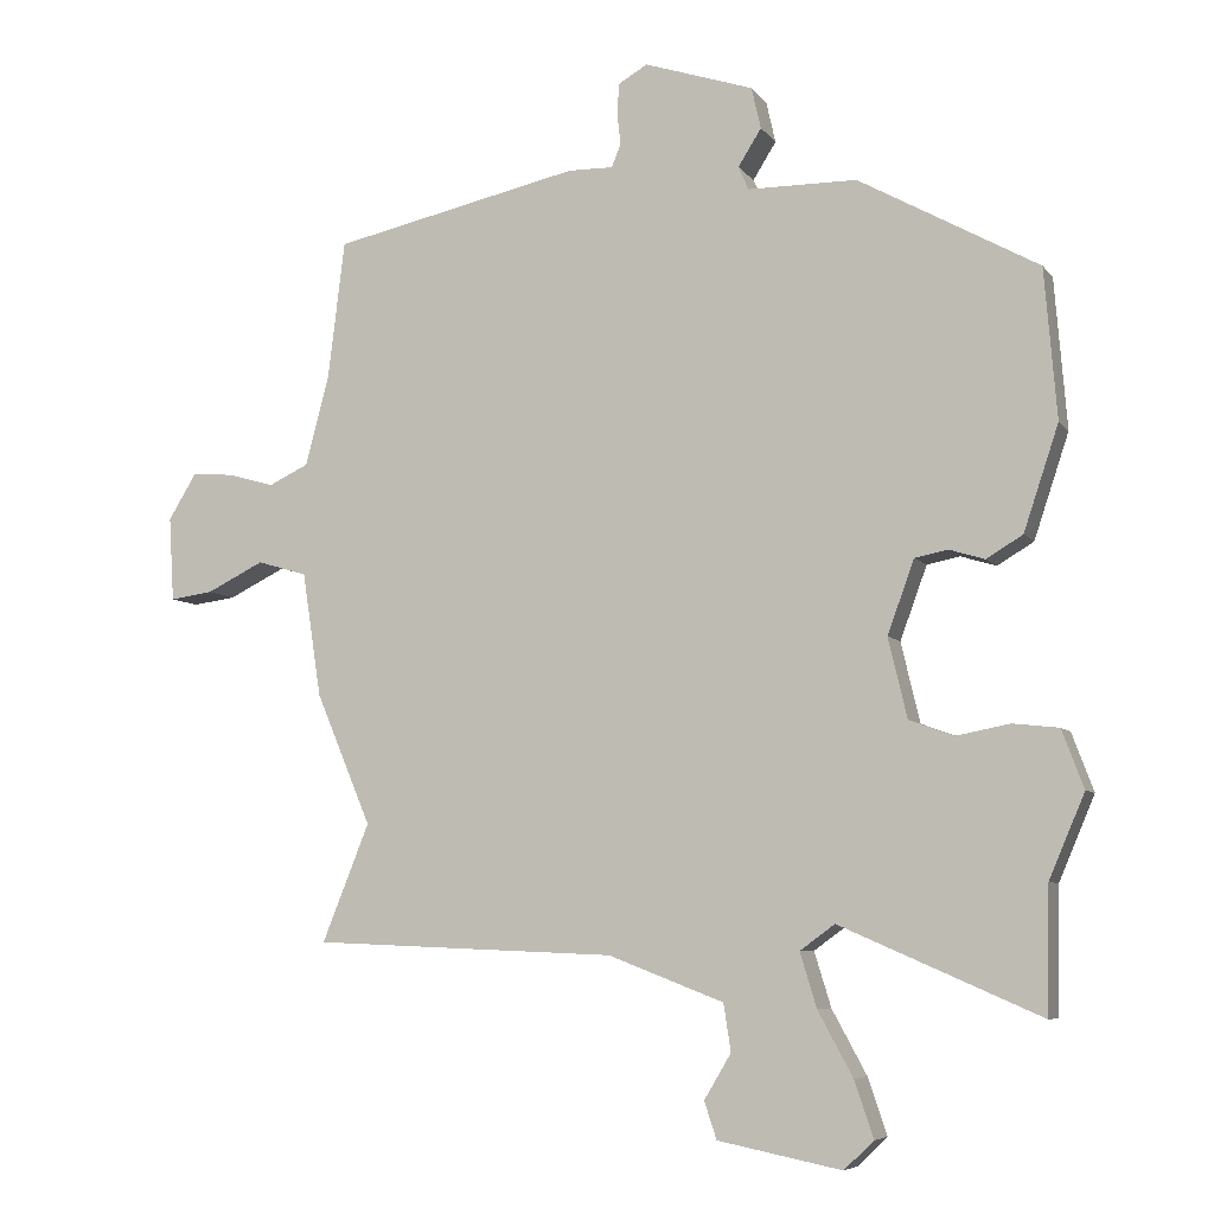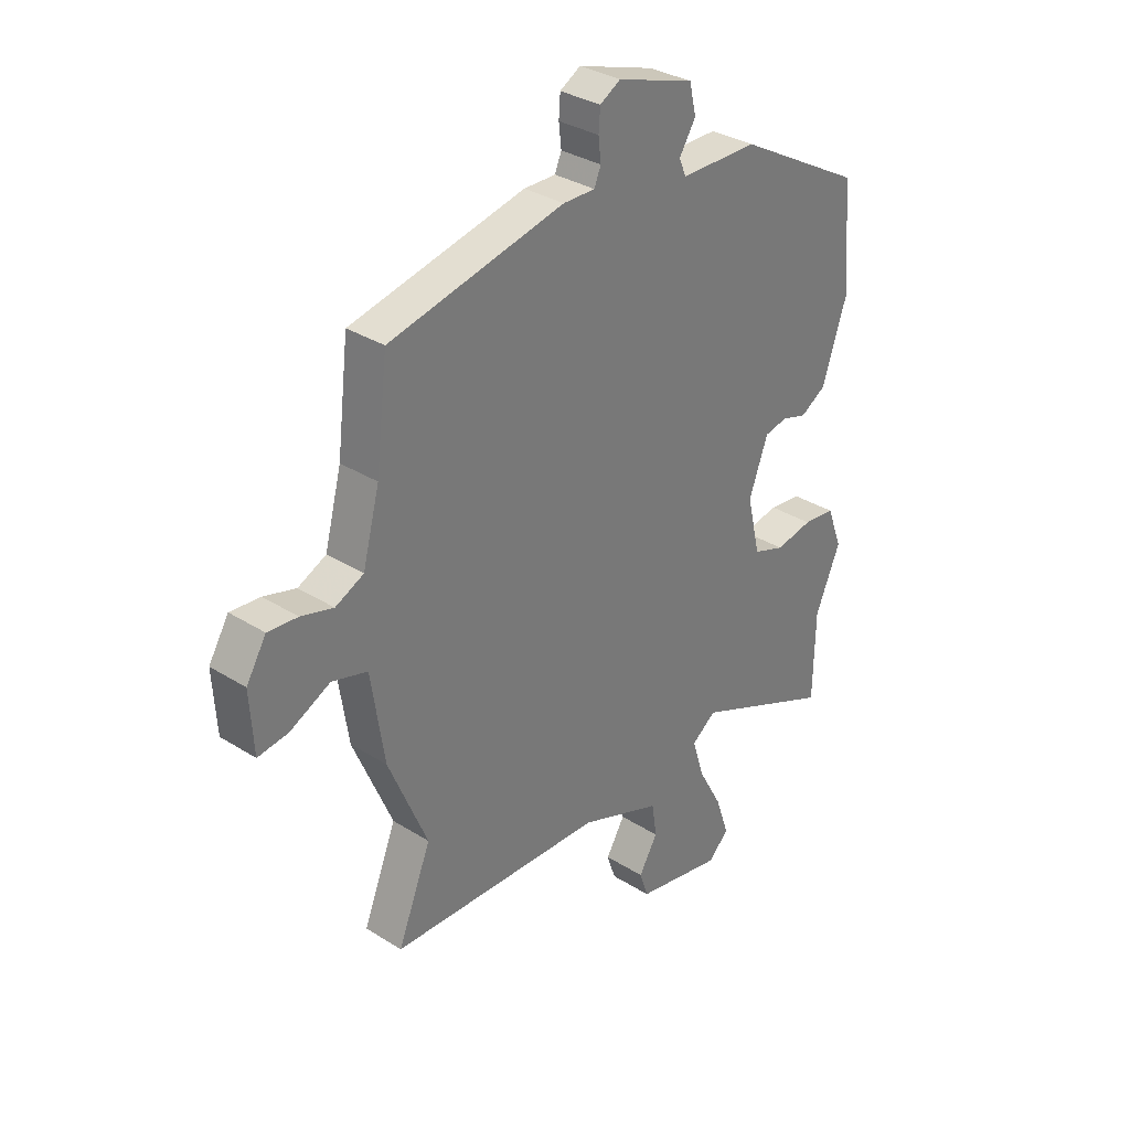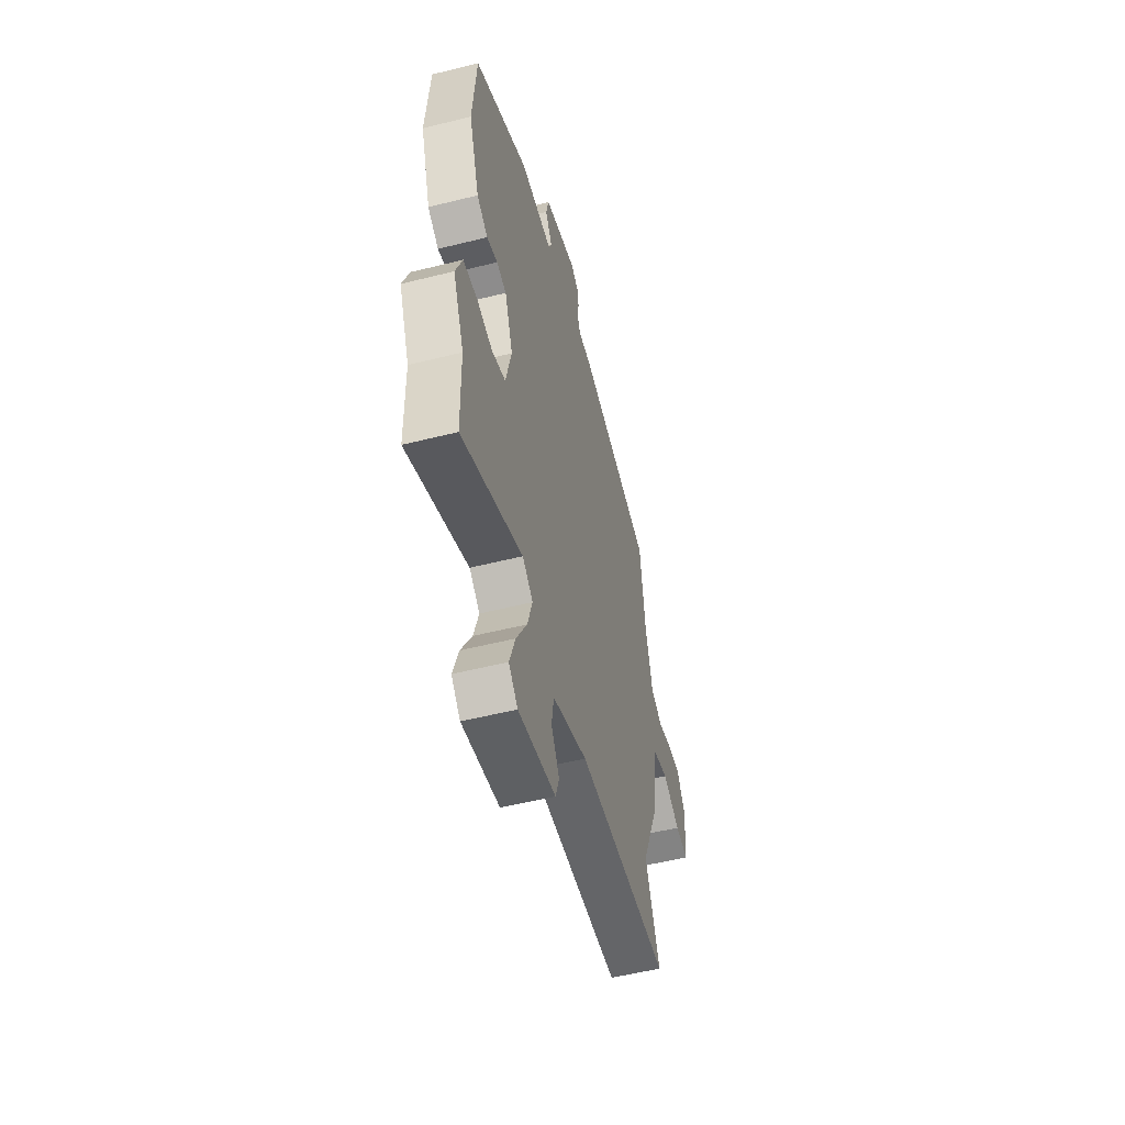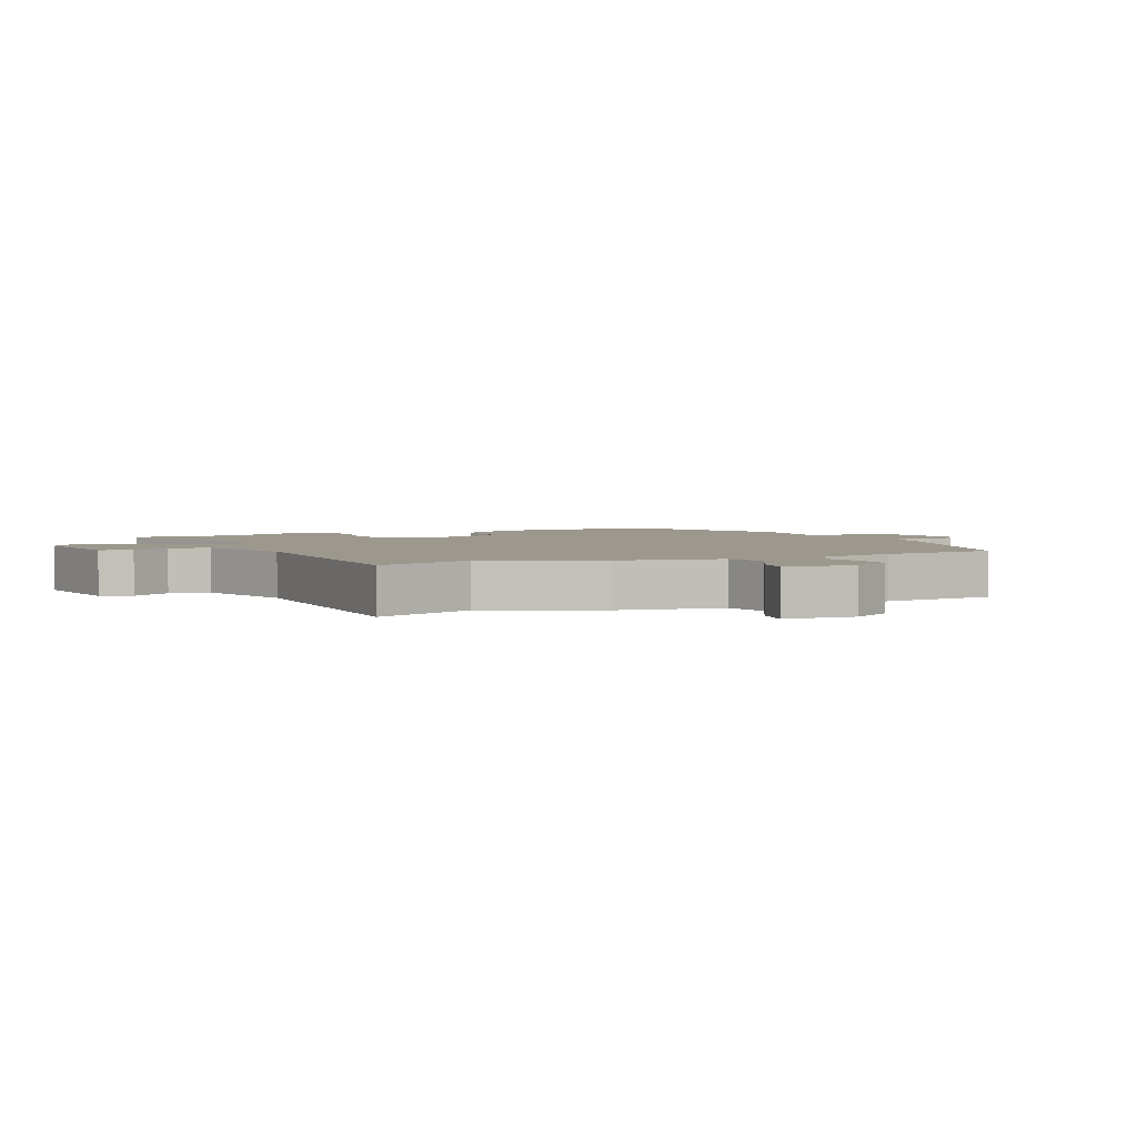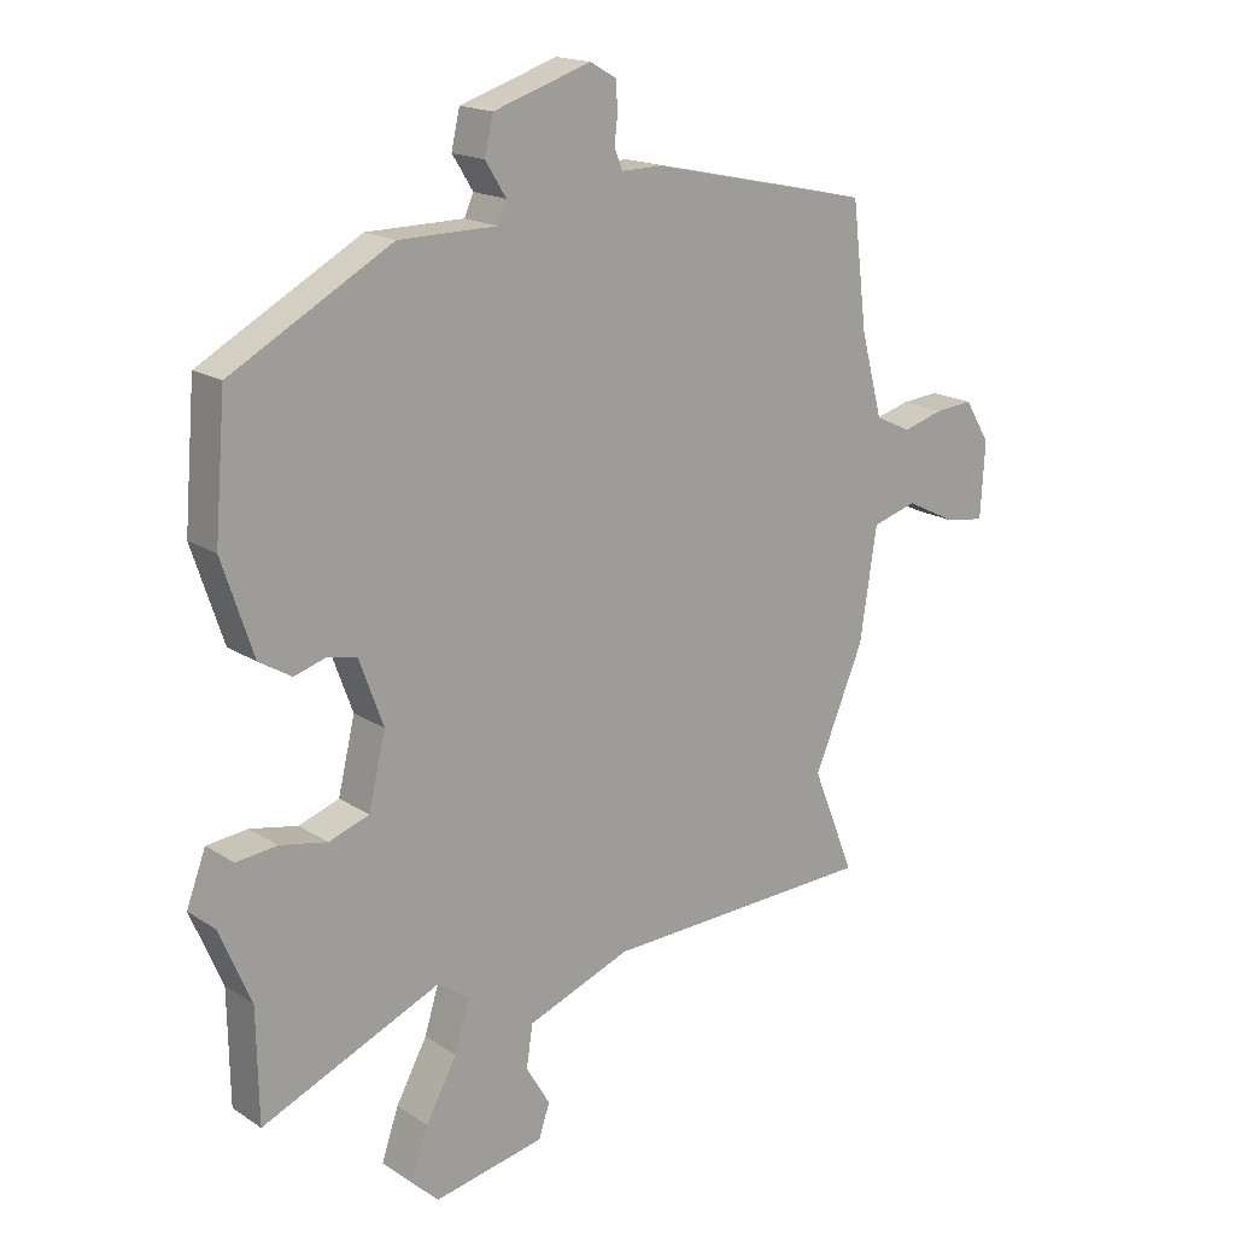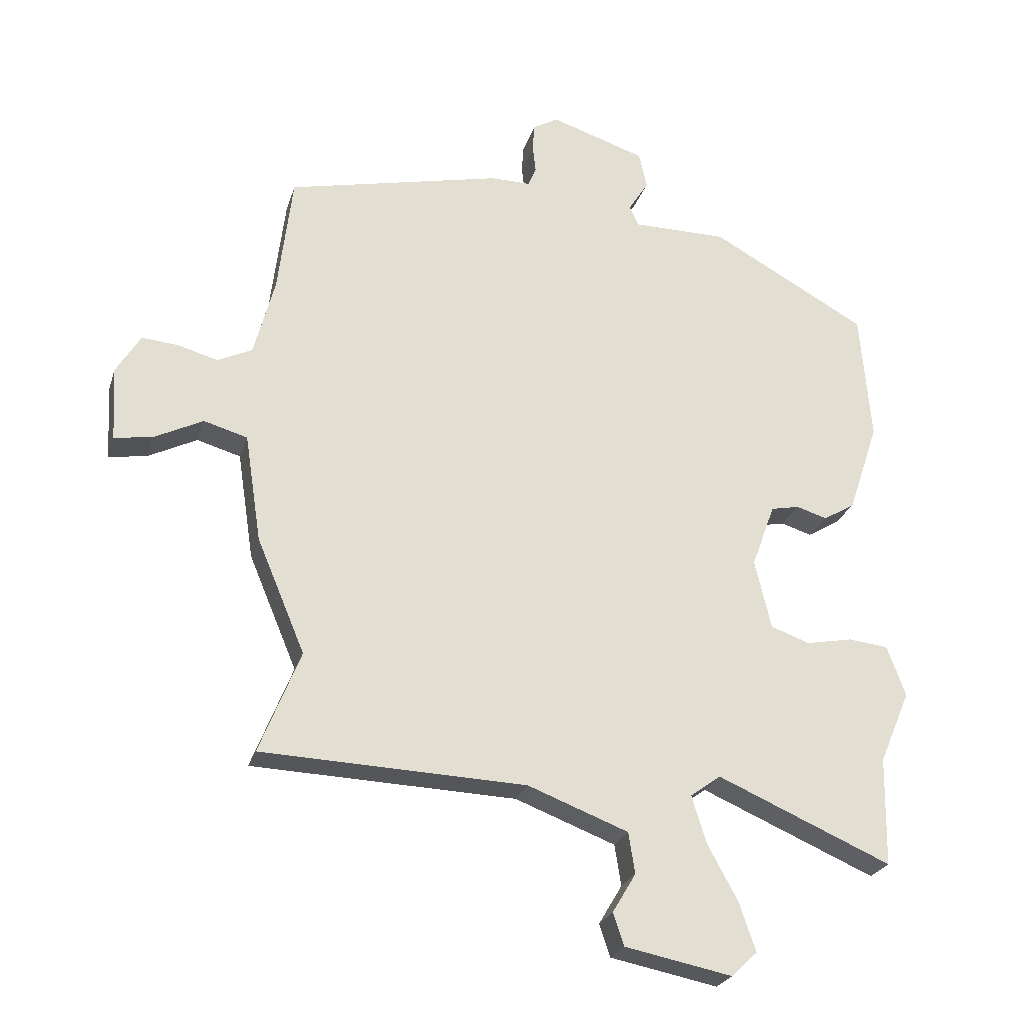
<metadata>
{"format":"obj","ext":"obj","renderer":"f3d","projection":"perspective","resolution":1024,"background":"white","views":[{"elev":-6.7,"azim":19.8,"up":"+Z"},{"elev":32.9,"azim":-48.9,"up":"+Z"},{"elev":-53.8,"azim":104.9,"up":"+Z"},{"elev":3.2,"azim":-113.0,"up":"+Y"},{"elev":17.5,"azim":141.6,"up":"+Z"},{"elev":-24.5,"azim":-15.3,"up":"+Z"}]}
</metadata>
<code>
v 0.501 0.07 -0.444
v 0.498 0.07 -0.616
v 0.222 0.07 -0.496
v 0.174 0.07 -0.531
v 0.197 0.07 -0.606
v 0.245 0.07 -0.694
v 0.271 0.07 -0.771
v 0.23 0.07 -0.81
v 0.06 0.07 -0.776
v 0.043 0.07 -0.725
v 0.08 0.07 -0.663
v 0.07 0.07 -0.598
v -0.089 0.07 -0.537
v -0.508 0.07 -0.52
v -0.443 0.07 -0.358
v -0.519 0.07 -0.177
v -0.545 0.07 -0.006
v -0.614 0.07 0.014
v -0.693 0.07 -0.025
v -0.752 0.07 -0.033
v -0.759 0.07 0.083
v -0.72 0.07 0.147
v -0.662 0.07 0.142
v -0.599 0.07 0.124
v -0.544 0.07 0.15
v -0.511 0.07 0.275
v -0.488 0.07 0.464
v -0.147 0.07 0.539
v -0.085 0.07 0.538
v -0.072 0.07 0.569
v -0.077 0.07 0.613
v -0.074 0.07 0.655
v -0.034 0.07 0.678
v 0.116 0.07 0.629
v 0.129 0.07 0.572
v 0.097 0.07 0.521
v 0.111 0.07 0.489
v 0.261 0.07 0.488
v 0.508 0.07 0.351
v 0.525 0.07 0.145
v 0.477 0.07 0.001
v 0.427 0.07 -0.029
v 0.378 0.07 -0.014
v 0.333 0.07 -0.023
v 0.296 0.07 -0.124
v 0.322 0.07 -0.234
v 0.384 0.07 -0.256
v 0.457 0.07 -0.242
v 0.52 0.07 -0.249
v 0.55 0.07 -0.329
v 0.501 0 -0.444
v 0.498 0 -0.616
v 0.222 0 -0.496
v 0.174 0 -0.531
v 0.197 0 -0.606
v 0.245 0 -0.694
v 0.271 0 -0.771
v 0.23 0 -0.81
v 0.06 0 -0.776
v 0.043 0 -0.725
v 0.08 0 -0.663
v 0.07 0 -0.598
v -0.089 0 -0.537
v -0.508 0 -0.52
v -0.443 0 -0.358
v -0.519 0 -0.177
v -0.545 0 -0.006
v -0.614 0 0.014
v -0.693 0 -0.025
v -0.752 0 -0.033
v -0.759 0 0.083
v -0.72 0 0.147
v -0.662 0 0.142
v -0.599 0 0.124
v -0.544 0 0.15
v -0.511 0 0.275
v -0.488 0 0.464
v -0.147 0 0.539
v -0.085 0 0.538
v -0.072 0 0.569
v -0.077 0 0.613
v -0.074 0 0.655
v -0.034 0 0.678
v 0.116 0 0.629
v 0.129 0 0.572
v 0.097 0 0.521
v 0.111 0 0.489
v 0.261 0 0.488
v 0.508 0 0.351
v 0.525 0 0.145
v 0.477 0 0.001
v 0.427 0 -0.029
v 0.378 0 -0.014
v 0.333 0 -0.023
v 0.296 0 -0.124
v 0.322 0 -0.234
v 0.384 0 -0.256
v 0.457 0 -0.242
v 0.52 0 -0.249
v 0.55 0 -0.329
f 47 48 49 50
f 46 47 50 1
f 40 41 42 43
f 40 43 44
f 37 38 39 40
f 37 40 44
f 36 37 44 45
f 34 35 36
f 33 34 36
f 30 31 32 33
f 30 33 36 45
f 26 27 28 29
f 25 26 29
f 21 22 23 24
f 19 20 21 24
f 18 19 24 25
f 17 18 25 29
f 15 16 17 29
f 13 14 15
f 12 13 15 29
f 8 9 10 11
f 5 6 7 8
f 4 5 8 11
f 46 1 2 3
f 46 3 4
f 29 30 45 46
f 12 29 46
f 4 11 12 46
f 100 99 98 97
f 51 100 97 96
f 93 92 91 90
f 94 93 90
f 90 89 88 87
f 94 90 87
f 95 94 87 86
f 86 85 84
f 86 84 83
f 83 82 81 80
f 95 86 83 80
f 79 78 77 76
f 79 76 75
f 74 73 72 71
f 74 71 70 69
f 75 74 69 68
f 79 75 68 67
f 79 67 66 65
f 65 64 63
f 79 65 63 62
f 61 60 59 58
f 58 57 56 55
f 61 58 55 54
f 53 52 51 96
f 54 53 96
f 96 95 80 79
f 96 79 62
f 96 62 61 54
f 1 51 52 2
f 2 52 53 3
f 3 53 54 4
f 4 54 55 5
f 5 55 56 6
f 6 56 57 7
f 7 57 58 8
f 8 58 59 9
f 9 59 60 10
f 10 60 61 11
f 11 61 62 12
f 12 62 63 13
f 13 63 64 14
f 14 64 65 15
f 15 65 66 16
f 16 66 67 17
f 17 67 68 18
f 18 68 69 19
f 19 69 70 20
f 20 70 71 21
f 21 71 72 22
f 22 72 73 23
f 23 73 74 24
f 24 74 75 25
f 25 75 76 26
f 26 76 77 27
f 27 77 78 28
f 28 78 79 29
f 29 79 80 30
f 30 80 81 31
f 31 81 82 32
f 32 82 83 33
f 33 83 84 34
f 34 84 85 35
f 35 85 86 36
f 36 86 87 37
f 37 87 88 38
f 38 88 89 39
f 39 89 90 40
f 40 90 91 41
f 41 91 92 42
f 42 92 93 43
f 43 93 94 44
f 44 94 95 45
f 45 95 96 46
f 46 96 97 47
f 47 97 98 48
f 48 98 99 49
f 49 99 100 50
f 50 100 51 1

</code>
